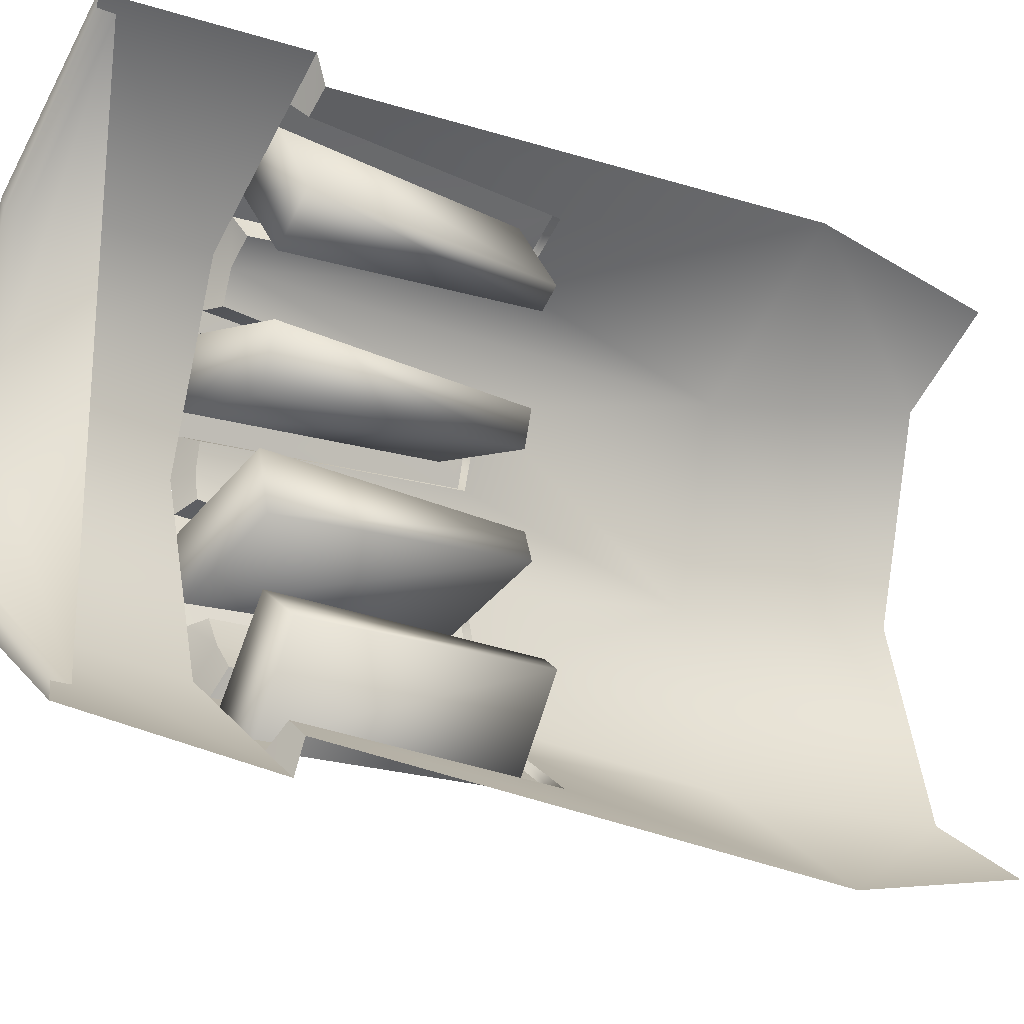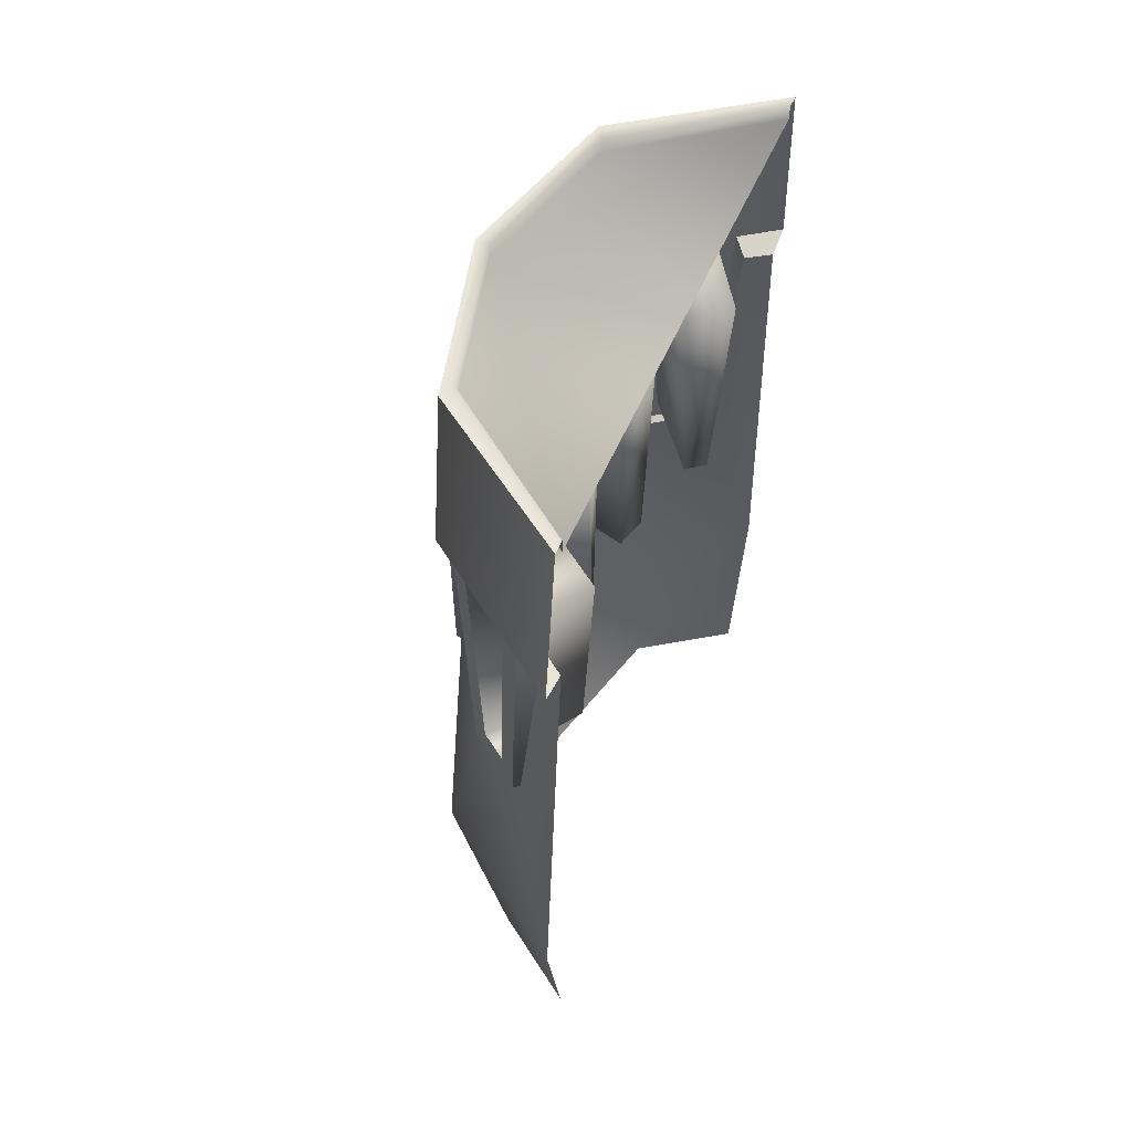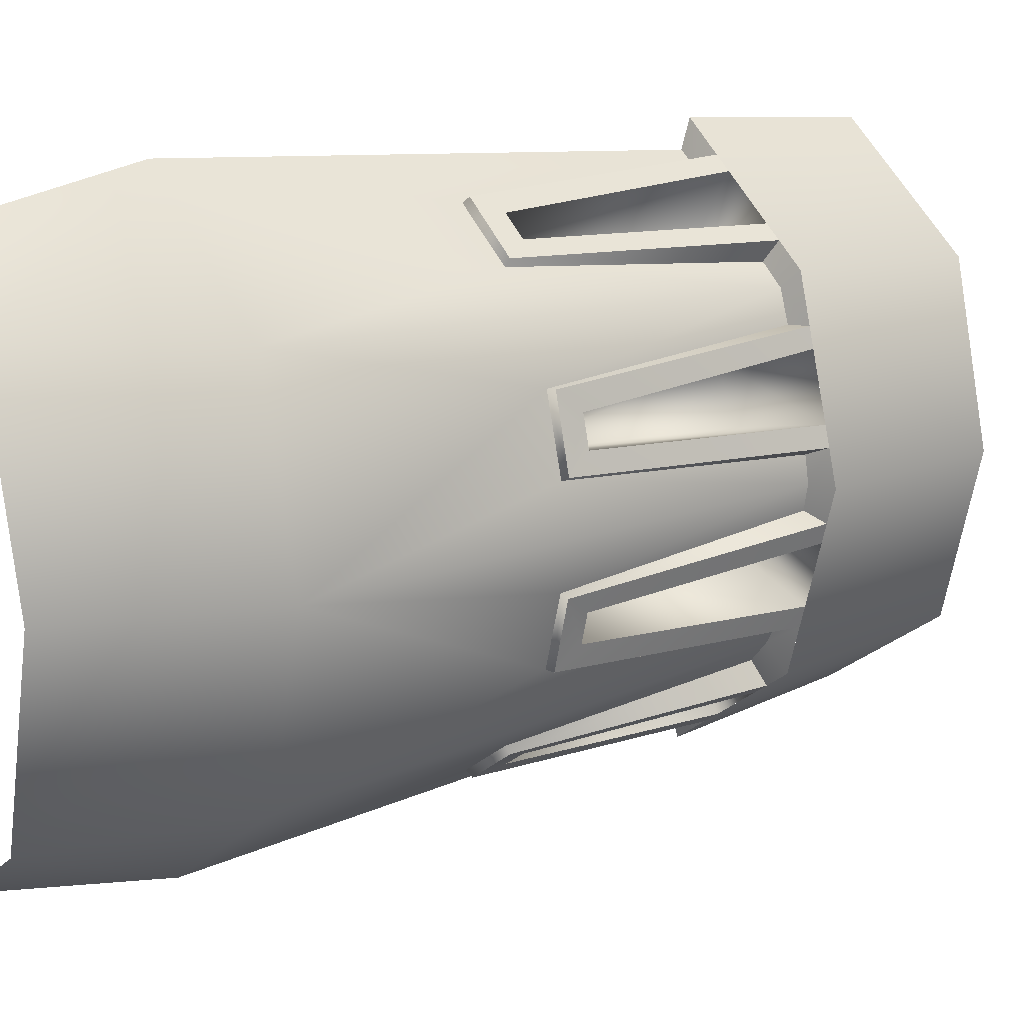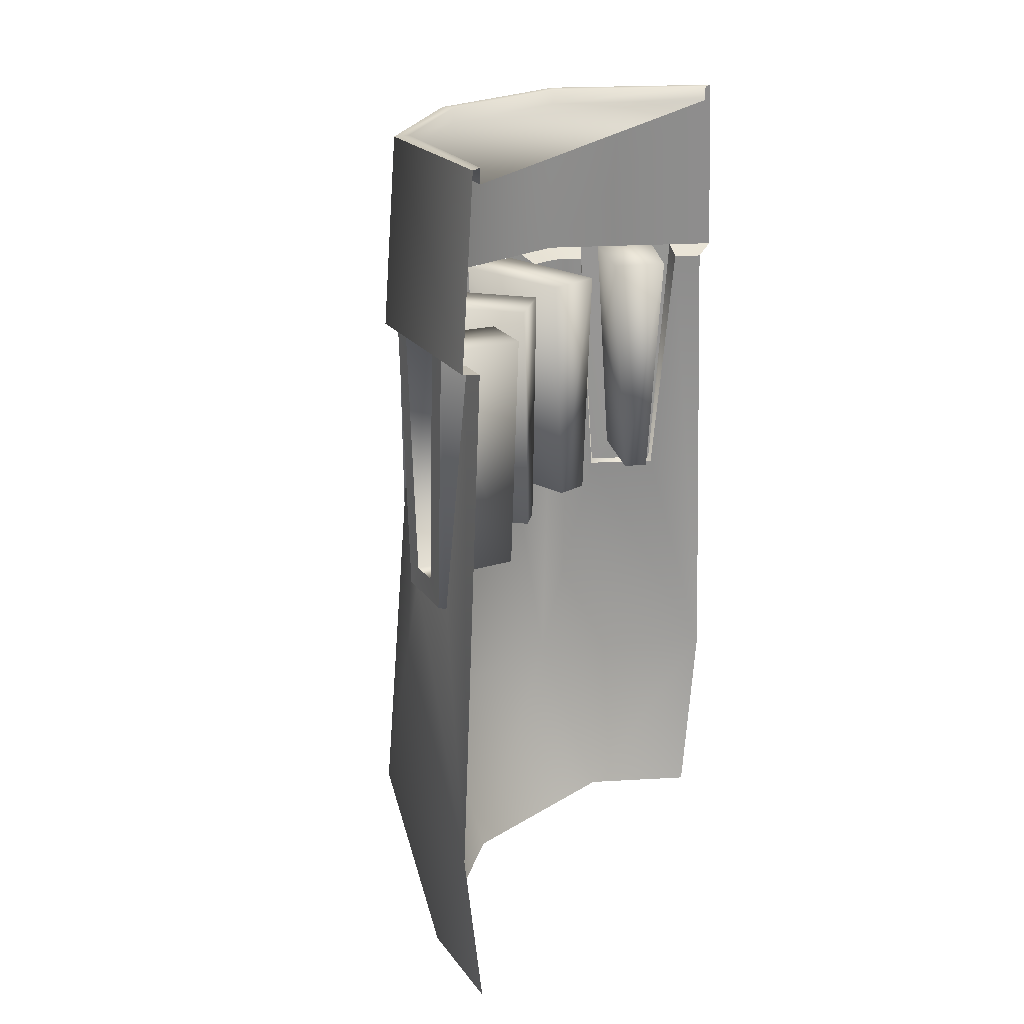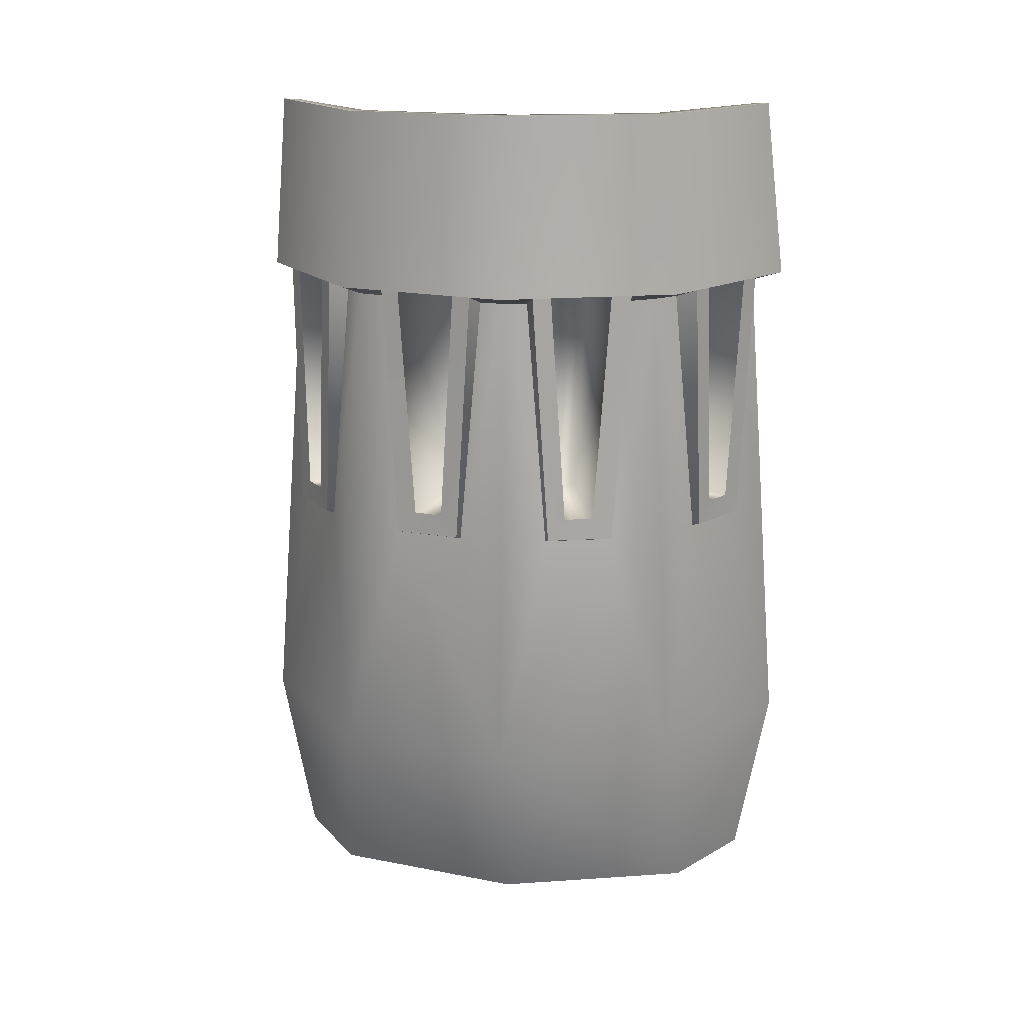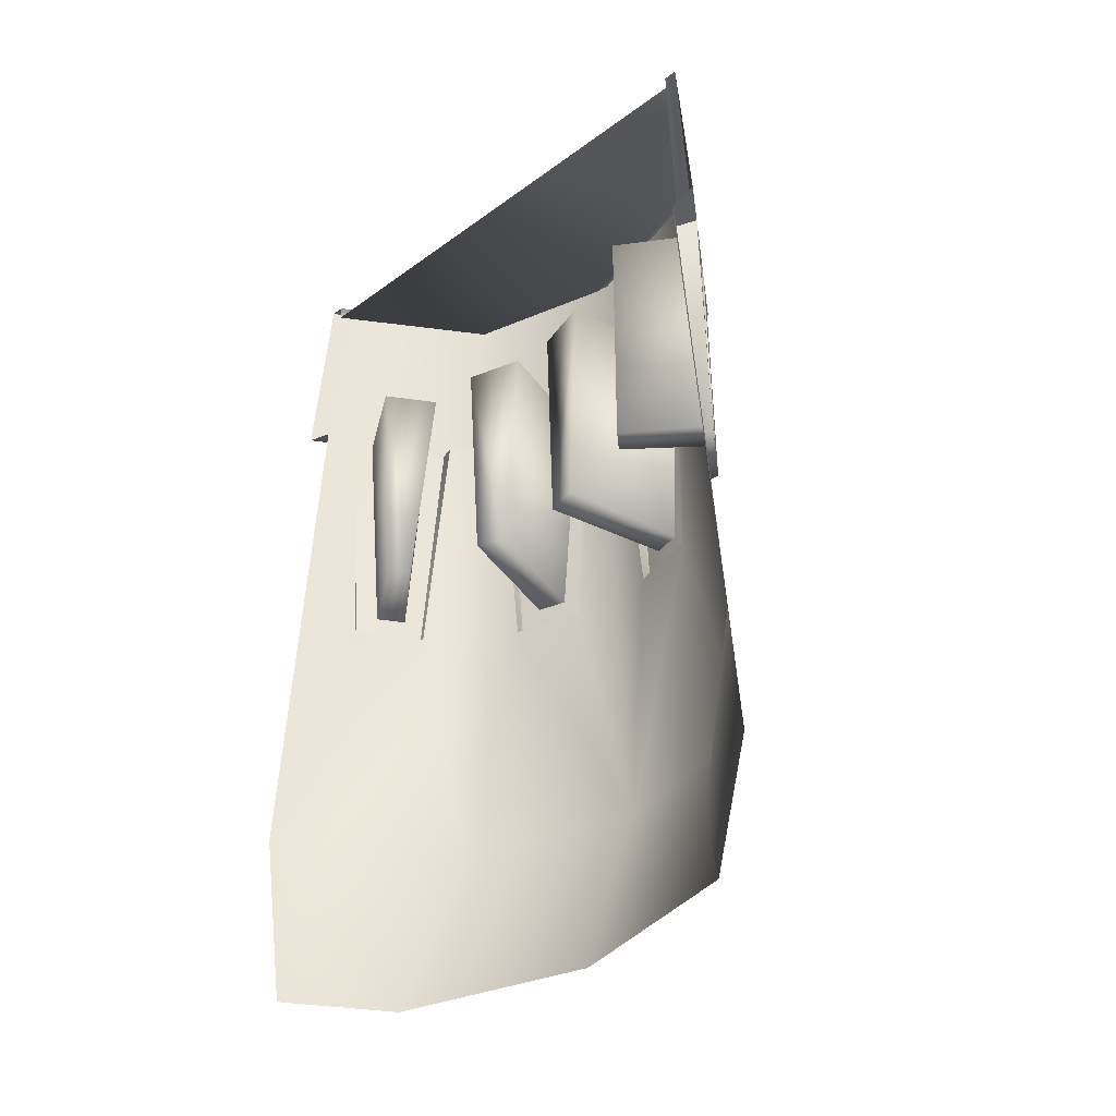
<metadata>
{"format":"obj","ext":"obj","renderer":"f3d","projection":"perspective","resolution":1024,"background":"white","views":[{"elev":-21.8,"azim":-125.2,"up":"+Z"},{"elev":55.9,"azim":-156.7,"up":"+Y"},{"elev":17.1,"azim":55.8,"up":"+Z"},{"elev":21.9,"azim":-151.4,"up":"+Y"},{"elev":16.9,"azim":96.8,"up":"+Y"},{"elev":-36.5,"azim":-46.7,"up":"+Y"}]}
</metadata>
<code>
o fortress02_04
v -3.387 -66.5 -25.74
v -3.387 -48.48 -29.14
v 5.902 -66.5 -19.26
v 7.478 -23.57 -20.51
v 8.921 2.186 -19.62
v 7.785 1.339 -17.44
v 7.191 -23.85 -19.81
v 1.954 -23.62 -24.49
v 1.384 -23.9 -23.94
v 0.583 2.186 -25.64
v -1.056 1.339 -23.71
v 10.16 1.339 15.66
v 8.752 2.186 19.28
v 7.786 1.339 17.44
v 11.58 2.186 17.27
v 12.93 2.186 12.88
v 11.18 1.339 12.78
v 14.39 1.339 0
v 15.87 2.186 3.279
v 13.92 1.339 2.408
v 16.87 2.186 0
v 15.91 2.186 -3.195
v 13.92 1.339 -2.408
v -3.387 2.186 -28.5
v -1.056 1.339 -23.71
v -3.387 1.339 -25.4
v 0.583 2.186 -25.64
v 9.737 1.339 -15.24
v 12.97 2.186 -13.05
v 11.18 1.339 -12.78
v 11.58 2.186 -17.7
v 8.921 2.186 -19.62
v 7.785 1.339 -17.44
v -1.054 1.339 23.71
v -3.387 2.186 27.85
v -3.387 1.339 25.19
v 0.371 2.186 25.2
v 13.92 1.339 2.408
v 15.87 2.186 3.279
v 15.48 -23.57 4.87
v 12.94 -23.91 11.39
v 12.93 2.186 12.88
v 11.18 1.339 12.78
v 14.84 -23.83 4.524
v 13.74 -23.62 11.45
v 15.48 -23.57 -4.87
v 15.91 2.186 -3.195
v 13.92 1.339 -2.408
v 14.84 -23.83 -4.524
v 13.74 -23.62 -11.45
v 12.94 -23.91 -11.39
v 12.97 2.186 -13.05
v 11.18 1.339 -12.78
v 7.786 1.339 17.44
v 8.752 2.186 19.28
v 7.478 -23.57 20.51
v 7.193 -23.85 19.81
v 1.954 -23.62 24.49
v 1.367 -23.91 23.92
v 0.371 2.186 25.2
v -1.054 1.339 23.71
v 10.14 18.81 14.89
v 10.14 20.29 14.89
v 14.01 18.81 -3.029e-05
v 14.01 20.29 -3.029e-05
v 11 20.29 16.22
v 15.26 20.29 -3.028e-05
v 11 20.29 -16.22
v 10.14 20.29 -14.89
v 10.14 18.81 -14.89
v -3.387 20.29 -26.37
v -3.387 20.29 -25.04
v -3.387 18.81 -25.04
v -3.387 18.81 25.06
v -3.387 20.29 25.06
v -3.387 20.29 26.39
v 11.18 1.339 12.78
v 10.16 1.339 15.66
v 12.94 -23.91 11.39
v 13.92 1.339 2.408
v 14.84 -23.83 4.524
v 14.39 1.339 0
v 17.52 -48.48 -2.778e-05
v 12.56 -48.48 17.84
v 7.193 -23.85 19.81
v 7.786 1.339 17.44
v 11.18 1.339 -12.78
v 12.94 -23.91 -11.39
v 9.737 1.339 -15.24
v 7.785 1.339 -17.44
v 7.191 -23.85 -19.81
v 12.56 -48.48 -17.84
v 14.84 -23.83 -4.524
v 13.92 1.339 -2.408
v -1.054 1.339 23.71
v -3.387 1.339 25.19
v -3.387 -48.48 29.03
v 1.367 -23.91 23.92
v 1.384 -23.9 -23.94
v 10.94 -66.5 -2.778e-05
v 5.902 -66.5 19.26
v -3.387 -66.5 25.63
v -3.387 1.339 -25.4
v -1.056 1.339 -23.71
v 2.024 2.186 24.03
v 3.583 -21.35 23.22
v -1.669 -21.22 15.85
v 2.671 -21.22 3.365
v 1.479 2.186 7.571
v 1.762 -21.23 6.511
v 3.053 2.186 2.16
v 13.47 2.186 11.09
v 1.762 -21.23 6.511
v 1.479 2.186 7.571
v 14.19 -21.35 9.433
v 2.671 -21.22 3.365
v 14.19 -21.35 9.433
v 14.98 -21.35 6.57
v 1.762 -21.23 6.511
v 15.3 2.186 5.107
v 2.671 -21.22 3.365
v 3.053 2.186 2.16
v 15.3 2.186 5.107
v 1.479 2.186 7.571
v 3.053 2.186 2.16
v 13.47 2.186 11.09
v 3.053 2.186 -2.16
v 2.671 -21.22 -3.577
v 1.479 2.186 -7.783
v 1.762 -21.23 -6.3
v 2.671 -21.22 -3.577
v 14.19 -21.35 -9.433
v 1.762 -21.23 -6.3
v 14.98 -21.35 -6.57
v 1.762 -21.23 -6.3
v 13.58 2.186 -11.07
v 1.479 2.186 -7.783
v 13.58 2.186 -11.07
v 3.053 2.186 -2.16
v 1.479 2.186 -7.783
v 15.37 2.186 -5.023
v 15.37 2.186 -5.023
v 2.671 -21.22 -3.577
v 3.053 2.186 -2.16
v 14.98 -21.35 -6.57
v 0.2389 -21.22 14.36
v -2.764 2.186 16.76
v -1.669 -21.22 15.85
v 1.542 2.186 13.28
v 0.2376 -21.21 -14.57
v -2.767 2.186 -16.75
v 1.75 2.186 -13.49
v -1.453 -21.23 -15.86
v -1.453 -21.23 -15.86
v 6.013 -21.35 -21.51
v 3.583 -21.35 -23.22
v 0.2376 -21.21 -14.57
v -1.453 -21.23 -15.86
v 2.266 2.186 -24.42
v -2.767 2.186 -16.75
v 7.34 2.186 -20.76
v 0.2376 -21.21 -14.57
v 1.75 2.186 -13.49
v 6.013 -21.35 -21.51
v 2.266 2.186 -24.42
v 1.75 2.186 -13.49
v -2.767 2.186 -16.75
v 7.34 2.186 -20.76
v -1.669 -21.22 15.85
v 3.583 -21.35 23.22
v 0.2389 -21.22 14.36
v 6.013 -21.35 21.51
v 7.128 2.186 20.42
v 0.2389 -21.22 14.36
v 1.542 2.186 13.28
v 7.128 2.186 20.42
v -2.764 2.186 16.76
v 1.542 2.186 13.28
v 2.024 2.186 24.03
v -2.764 2.186 16.76
v 11.58 2.186 17.27
v -3.387 20.29 26.39
v -3.387 2.186 27.85
v -3.387 20.29 -26.37
v 11 20.29 -16.22
v -3.387 2.186 -28.5
v 11.58 2.186 -17.7
v 15.26 20.29 -3.028e-05
v 16.87 2.186 0
v 11 20.29 16.22
v 15.48 -23.57 -4.87
v 14.98 -21.35 -6.57
v 15.91 2.186 -3.195
v 2.024 2.186 24.03
v 1.954 -23.62 24.49
v 3.583 -21.35 23.22
v 0.371 2.186 25.2
v 3.583 -21.35 23.22
v 7.478 -23.57 20.51
v 6.013 -21.35 21.51
v 1.954 -23.62 24.49
v 8.752 2.186 19.28
v 6.013 -21.35 21.51
v 7.478 -23.57 20.51
v 7.128 2.186 20.42
v 13.47 2.186 11.09
v 13.74 -23.62 11.45
v 14.19 -21.35 9.433
v 12.93 2.186 12.88
v 14.19 -21.35 9.433
v 15.48 -23.57 4.87
v 14.98 -21.35 6.57
v 13.74 -23.62 11.45
v 15.87 2.186 3.279
v 14.98 -21.35 6.57
v 15.48 -23.57 4.87
v 15.3 2.186 5.107
v 0.583 2.186 -25.64
v 2.266 2.186 -24.42
v 1.954 -23.62 -24.49
v 3.583 -21.35 -23.22
v 1.954 -23.62 -24.49
v 3.583 -21.35 -23.22
v 7.478 -23.57 -20.51
v 6.013 -21.35 -21.51
v 7.34 2.186 -20.76
v 8.921 2.186 -19.62
v 6.013 -21.35 -21.51
v 7.478 -23.57 -20.51
v 12.97 2.186 -13.05
v 13.58 2.186 -11.07
v 13.74 -23.62 -11.45
v 14.19 -21.35 -9.433
v 13.74 -23.62 -11.45
v 14.19 -21.35 -9.433
v 15.48 -23.57 -4.87
v 14.98 -21.35 -6.57
v 15.37 2.186 -5.023
g Geoset0
f 1 2 3
f 4 5 6
f 7 4 6
f 7 8 4
f 9 8 7
f 9 10 8
f 11 10 9
f 12 13 14
f 12 15 13
f 12 16 15
f 12 17 16
f 18 19 20
f 18 21 19
f 18 22 21
f 18 23 22
f 24 25 26
f 27 25 24
f 28 29 30
f 28 31 29
f 28 32 31
f 28 33 32
f 34 35 36
f 37 35 34
f 38 39 40
f 41 42 43
f 38 40 44
f 44 40 41
f 45 41 40
f 45 42 41
f 46 47 48
f 49 46 48
f 49 50 46
f 51 50 49
f 51 52 50
f 53 52 51
f 54 55 56
f 54 56 57
f 56 58 57
f 57 58 59
f 58 60 59
f 59 60 61
f 62 63 64
f 63 65 64
f 63 66 65
f 66 67 65
f 67 68 65
f 68 69 65
f 65 69 64
f 69 70 64
f 68 71 69
f 71 72 69
f 69 72 70
f 72 73 70
f 70 73 64
f 64 73 74
f 62 64 74
f 74 75 62
f 75 63 62
f 75 76 63
f 76 66 63
f 77 78 79
f 80 81 82
f 82 81 83
f 79 83 81
f 84 83 79
f 79 78 84
f 78 85 84
f 86 85 78
f 87 88 89
f 90 89 91
f 91 89 92
f 89 88 92
f 92 88 83
f 88 93 83
f 82 83 93
f 93 94 82
f 95 96 97
f 95 97 98
f 85 98 97
f 84 85 97
f 91 2 99
f 92 2 91
f 2 92 3
f 92 83 3
f 3 83 100
f 83 84 100
f 100 84 101
f 101 84 97
f 101 97 102
f 103 104 2
f 99 2 104
g Geoset1
f 105 106 107
f 108 109 110
f 111 109 108
f 112 113 114
f 113 112 115
f 116 117 118
f 119 117 116
f 118 120 121
f 120 122 121
f 123 124 125
f 126 124 123
f 127 128 129
f 130 129 128
f 131 132 133
f 134 132 131
f 135 132 136
f 136 137 135
f 138 139 140
f 141 139 138
f 142 143 144
f 143 142 145
f 146 147 148
f 146 149 147
f 150 151 152
f 153 151 150
f 154 155 156
f 157 155 154
f 158 156 159
f 159 160 158
f 161 162 163
f 162 161 164
f 165 166 167
f 168 166 165
f 169 170 171
f 172 171 170
f 172 173 174
f 173 175 174
f 176 177 178
f 179 177 176
f 105 107 180
g Geoset2
f 181 182 183
f 184 185 186
f 186 185 187
f 185 188 187
f 187 188 189
f 188 181 189
f 190 181 188
f 190 182 181
g Geoset3
f 191 192 193
f 194 195 196
f 195 194 197
f 198 199 200
f 199 198 201
f 202 203 204
f 203 202 205
f 206 207 208
f 207 206 209
f 210 211 212
f 211 210 213
f 214 215 216
f 215 214 217
f 218 219 220
f 221 220 219
f 222 223 224
f 225 224 223
f 226 227 228
f 229 228 227
f 230 231 232
f 233 232 231
f 234 235 236
f 237 236 235
f 238 193 192

</code>
